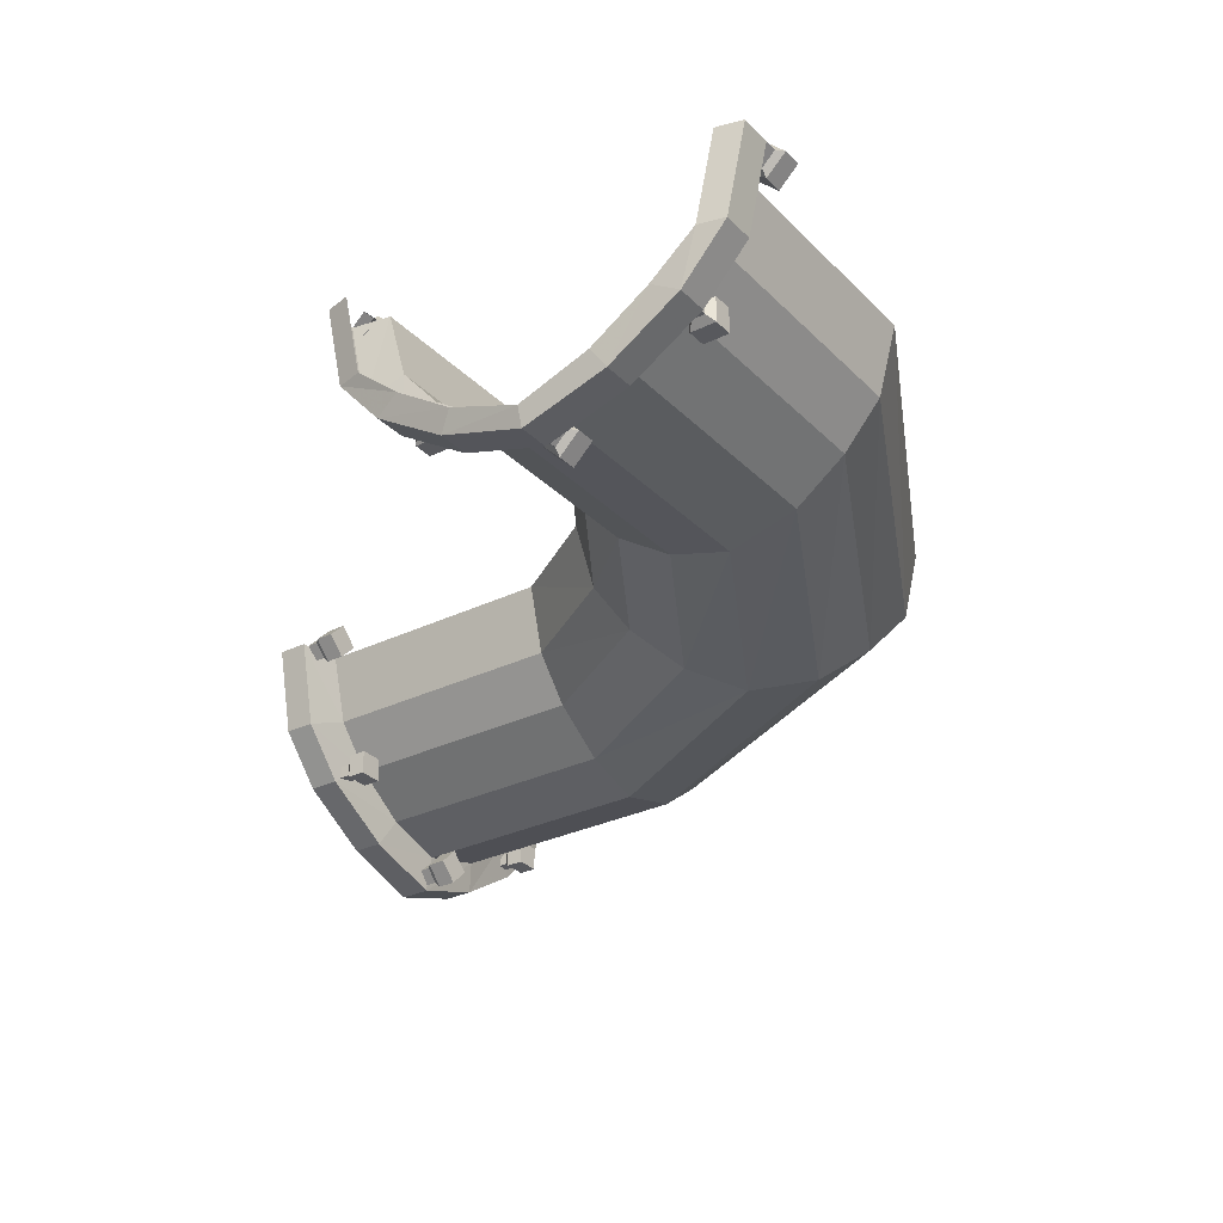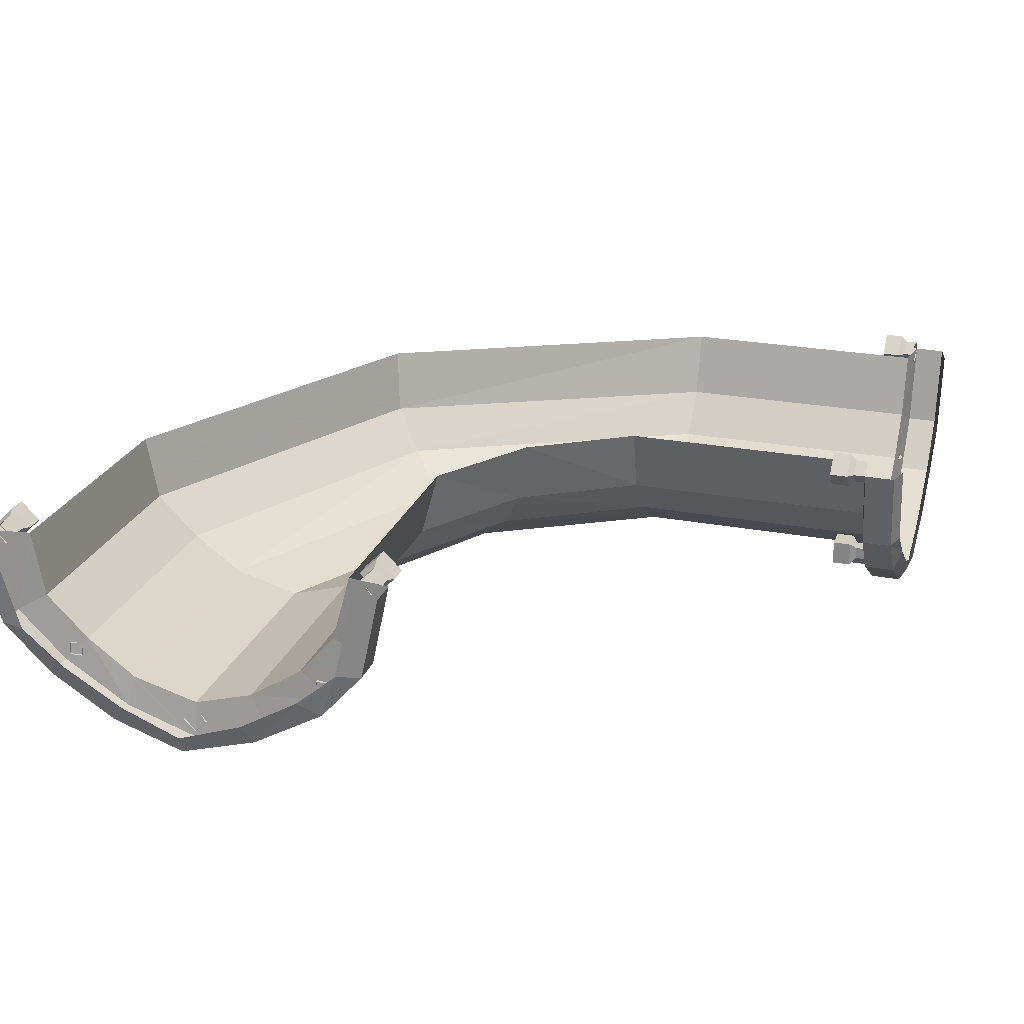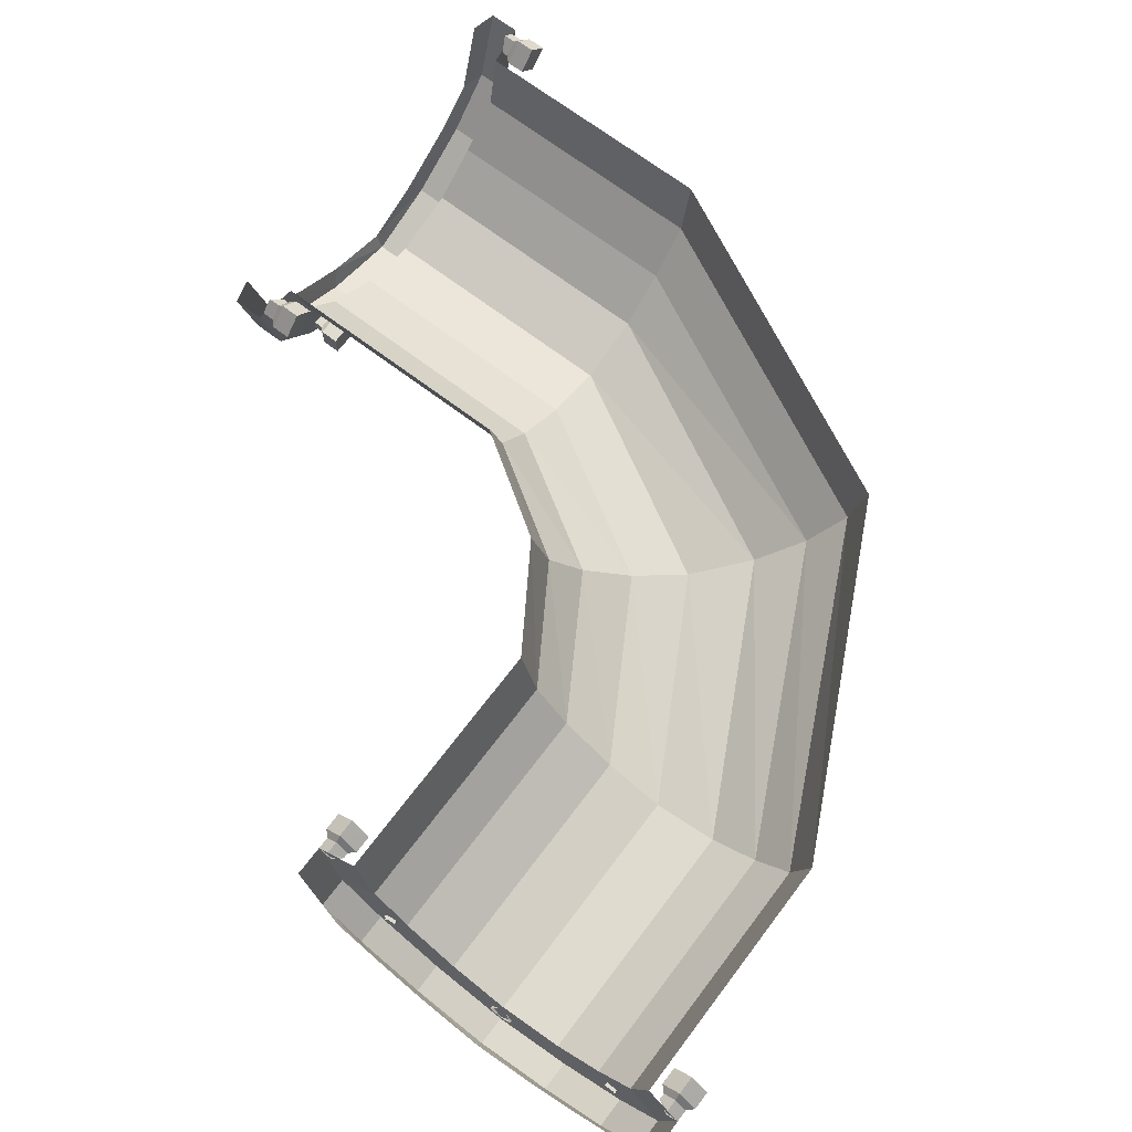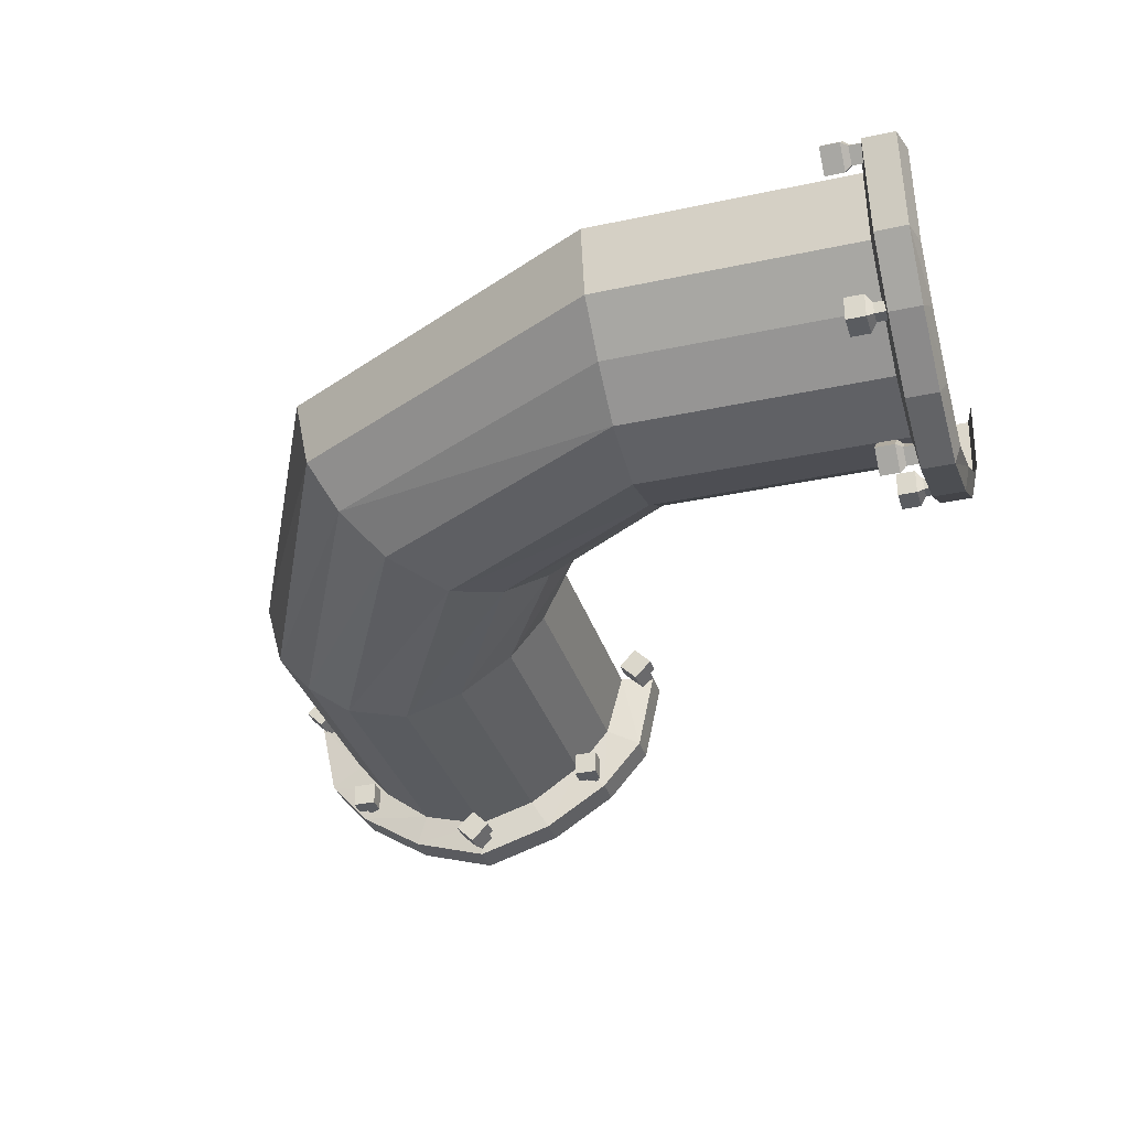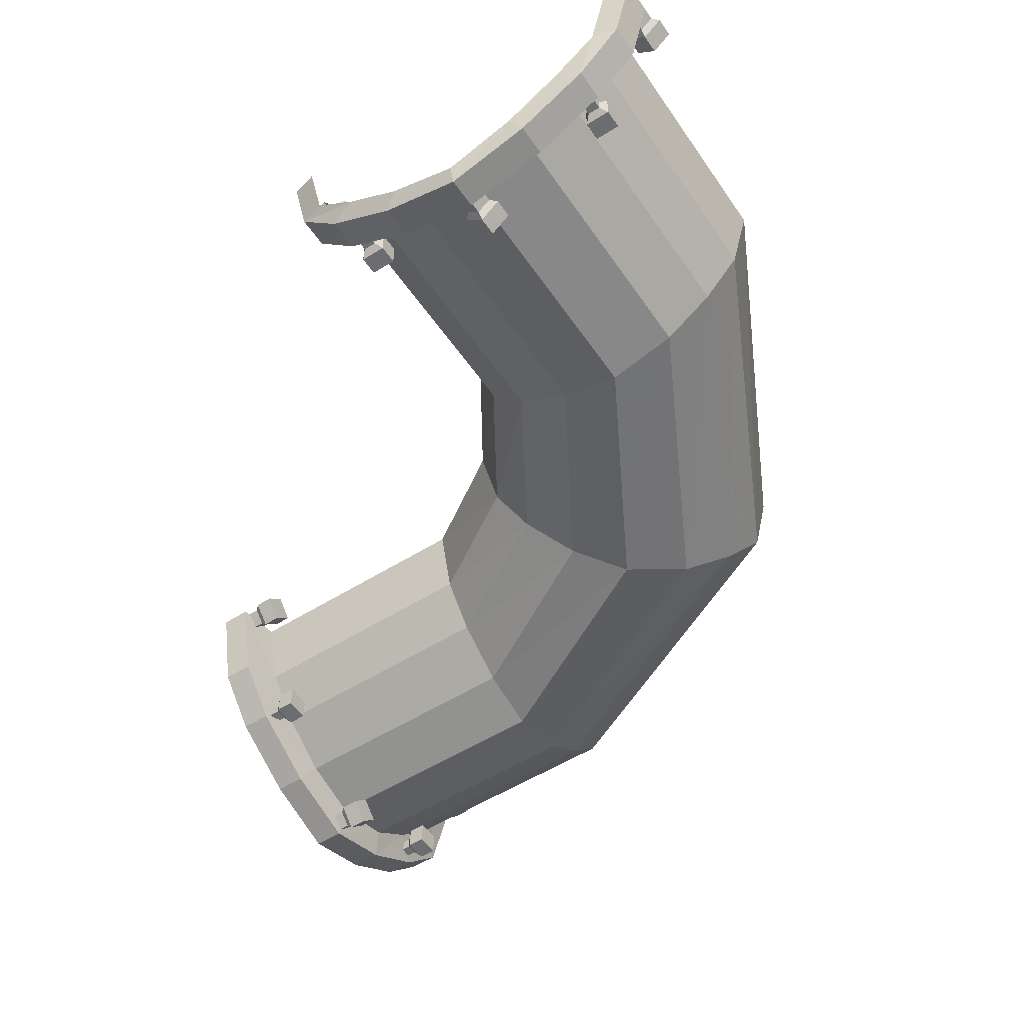
<metadata>
{"format":"obj","ext":"obj","renderer":"f3d","projection":"perspective","resolution":1024,"background":"white","views":[{"elev":-30.1,"azim":35.2,"up":"+Z"},{"elev":24.4,"azim":-72.6,"up":"+Z"},{"elev":69.6,"azim":37.1,"up":"+Z"},{"elev":-33.8,"azim":-163.6,"up":"+Z"},{"elev":-54.0,"azim":33.7,"up":"+Z"}]}
</metadata>
<code>
v 0.5234 -0.1328 -0.02344
v 0.5 -0.1328 -0.1094
v 0.2891 0.2969 -0.1094
v 0.3047 0.3047 -0.02344
v -0.1328 0.5078 -0.1094
v -0.1328 0.5234 -0.02344
v -0.4609 0.5078 -0.1094
v -0.4609 0.5234 -0.02344
v -0.4688 0.5469 -0.1328
v -0.4688 0.5781 -0.02344
v -0.5078 0.5469 -0.1328
v -0.5078 0.5781 -0.02344
v -0.5156 0.5156 -0.1328
v -0.5156 0.5469 -0.02344
v 0.4531 -0.1328 -0.1641
v 0.2578 0.2578 -0.1641
v -0.1328 0.4531 -0.1641
v -0.4609 0.4531 -0.1641
v -0.4688 0.4844 -0.1953
v -0.5078 0.4844 -0.1953
v -0.5156 0.4609 -0.1797
v 0.3906 -0.1328 -0.2109
v 0.2109 0.2109 -0.2109
v -0.1328 0.3906 -0.2109
v -0.4609 0.3906 -0.2109
v -0.4688 0.3984 -0.25
v -0.5078 0.3984 -0.25
v -0.5156 0.3828 -0.2266
v 0.3047 -0.1328 -0.2344
v 0.1484 0.1484 -0.2344
v -0.1328 0.3047 -0.2344
v -0.4609 0.3047 -0.2344
v -0.4688 0.3047 -0.2812
v -0.5078 0.3047 -0.2812
v -0.5156 0.3047 -0.2578
v 0.2266 -0.1328 -0.2109
v 0.09375 0.09375 -0.2109
v -0.1328 0.2266 -0.2109
v -0.4609 0.2266 -0.2109
v -0.4688 0.2031 -0.25
v -0.5078 0.2031 -0.25
v -0.5156 0.2188 -0.2266
v 0.1562 -0.1328 -0.1641
v 0.04688 0.04688 -0.1641
v -0.1328 0.1562 -0.1641
v -0.4609 0.1562 -0.1641
v -0.4688 0.1094 -0.1953
v -0.5078 0.1094 -0.1953
v -0.5156 0.1406 -0.1797
v 0.1094 -0.1328 -0.1094
v 0.01562 0.01562 -0.1094
v -0.1328 0.1094 -0.1094
v -0.4609 0.1094 -0.1094
v -0.4688 0.05469 -0.1328
v -0.5078 0.05469 -0.1328
v -0.5156 0.08594 -0.1328
v 0.08594 -0.1328 -0.02344
v 0 0 -0.02344
v -0.1328 0.08594 -0.02344
v -0.4609 0.08594 -0.02344
v -0.4688 0.03125 -0.02344
v -0.5078 0.03125 -0.02344
v -0.5156 0.0625 -0.02344
v -0.4531 0.5703 -0.02344
v -0.4688 0.5703 -0.02344
v -0.4688 0.5547 -0.007812
v -0.4531 0.5547 -0.007812
v -0.4453 0.5547 0
v -0.4453 0.5781 -0.02344
v -0.4531 0.5547 -0.03906
v -0.4688 0.5547 -0.03906
v -0.4531 0.5391 -0.02344
v -0.4609 0.5391 -0.02344
v -0.4453 0.5312 -0.02344
v -0.4219 0.5312 -0.02344
v -0.4219 0.5547 0
v -0.4219 0.5781 -0.02344
v -0.4453 0.5547 -0.04688
v -0.4219 0.5547 -0.04688
v -0.4531 0.3047 -0.2734
v -0.4688 0.3047 -0.2734
v -0.4688 0.3203 -0.2578
v -0.4531 0.3203 -0.2578
v -0.4453 0.3281 -0.2578
v -0.4453 0.3047 -0.2812
v -0.4531 0.2891 -0.2578
v -0.4688 0.2891 -0.2578
v -0.4531 0.3047 -0.2422
v -0.4609 0.3047 -0.2422
v -0.4453 0.3047 -0.2344
v -0.4219 0.3047 -0.2344
v -0.4219 0.3281 -0.2578
v -0.4219 0.3047 -0.2812
v -0.4453 0.2812 -0.2578
v -0.4219 0.2812 -0.2578
v -0.4531 0.4766 -0.1875
v -0.4688 0.4766 -0.1875
v -0.4688 0.4766 -0.1719
v -0.4531 0.4766 -0.1719
v -0.4453 0.4844 -0.1641
v -0.4453 0.4844 -0.1953
v -0.4531 0.4609 -0.1875
v -0.4688 0.4609 -0.1875
v -0.4531 0.4609 -0.1719
v -0.4609 0.4609 -0.1719
v -0.4453 0.4531 -0.1641
v -0.4219 0.4531 -0.1641
v -0.4219 0.4844 -0.1641
v -0.4219 0.4844 -0.1953
v -0.4453 0.4531 -0.1953
v -0.4219 0.4531 -0.1953
v -0.4531 0.1172 -0.1719
v -0.4688 0.1172 -0.1719
v -0.4688 0.1172 -0.1875
v -0.4531 0.1172 -0.1875
v -0.4453 0.1094 -0.1953
v -0.4453 0.1094 -0.1641
v -0.4531 0.1328 -0.1719
v -0.4688 0.1328 -0.1719
v -0.4531 0.1328 -0.1875
v -0.4609 0.1328 -0.1875
v -0.4453 0.1406 -0.1953
v -0.4219 0.1406 -0.1953
v -0.4219 0.1094 -0.1953
v -0.4219 0.1094 -0.1641
v -0.4453 0.1406 -0.1641
v -0.4219 0.1406 -0.1641
v -0.4531 0.03906 -0.02344
v -0.4688 0.03906 -0.02344
v -0.4688 0.05469 -0.03906
v -0.4531 0.05469 -0.03906
v -0.4453 0.05469 -0.04688
v -0.4453 0.03125 -0.02344
v -0.4531 0.05469 -0.007812
v -0.4688 0.05469 -0.007812
v -0.4531 0.07031 -0.02344
v -0.4609 0.07031 -0.02344
v -0.4453 0.07812 -0.02344
v -0.4219 0.07812 -0.02344
v -0.4219 0.05469 -0.04688
v -0.4219 0.03125 -0.02344
v -0.4453 0.05469 0
v -0.4219 0.05469 0
v 0.5234 -0.4609 -0.02344
v 0.5 -0.4609 -0.1094
v 0.4531 -0.4609 -0.1641
v 0.3906 -0.4609 -0.2109
v 0.3047 -0.4609 -0.2344
v 0.2266 -0.4609 -0.2109
v 0.1562 -0.4609 -0.1641
v 0.1094 -0.4609 -0.1094
v 0.08594 -0.4609 -0.02344
v 0.0625 -0.4688 -0.1328
v 0.03906 -0.4688 -0.02344
v 0.0625 -0.5078 -0.1328
v 0.03906 -0.5078 -0.02344
v 0.09375 -0.5156 -0.1328
v 0.07031 -0.5156 -0.02344
v 0.03906 -0.4531 -0.02344
v 0.05469 -0.4688 -0.007812
v 0.05469 -0.4531 -0.007812
v 0.05469 -0.4453 0
v 0.03125 -0.4453 -0.02344
v 0.05469 -0.4531 -0.03906
v 0.05469 -0.4688 -0.03906
v 0.07031 -0.4531 -0.02344
v 0.07031 -0.4609 -0.02344
v 0.07812 -0.4453 -0.02344
v 0.07812 -0.4219 -0.02344
v 0.05469 -0.4219 0
v 0.03125 -0.4219 -0.02344
v 0.05469 -0.4453 -0.04688
v 0.05469 -0.4219 -0.04688
v 0.2891 -0.4531 -0.2578
v 0.2891 -0.4688 -0.2578
v 0.3047 -0.4609 -0.2422
v 0.3047 -0.4531 -0.2422
v 0.3047 -0.4453 -0.2344
v 0.2812 -0.4453 -0.2578
v 0.3047 -0.4531 -0.2734
v 0.3047 -0.4688 -0.2734
v 0.3203 -0.4531 -0.2578
v 0.3203 -0.4688 -0.2578
v 0.3047 -0.4453 -0.2812
v 0.3281 -0.4453 -0.2578
v 0.3281 -0.4219 -0.2578
v 0.3047 -0.4219 -0.2344
v 0.2812 -0.4219 -0.2578
v 0.3047 -0.4219 -0.2812
v 0.125 -0.4688 -0.1719
v 0.125 -0.4531 -0.1719
v 0.125 -0.4531 -0.1875
v 0.125 -0.4688 -0.1875
v 0.1406 -0.4531 -0.1875
v 0.1406 -0.4609 -0.1875
v 0.1406 -0.4531 -0.1719
v 0.1406 -0.4688 -0.1719
v 0.1172 -0.4453 -0.1641
v 0.1172 -0.4453 -0.1953
v 0.1484 -0.4453 -0.1953
v 0.1484 -0.4453 -0.1641
v 0.1484 -0.4219 -0.1641
v 0.1172 -0.4219 -0.1641
v 0.1172 -0.4219 -0.1953
v 0.1484 -0.4219 -0.1953
v 0.1172 -0.4688 -0.1953
v 0.1172 -0.5078 -0.1953
v 0.1484 -0.5156 -0.1797
v 0.2031 -0.4688 -0.25
v 0.2031 -0.5078 -0.25
v 0.2188 -0.5156 -0.2266
v 0.3047 -0.4688 -0.2812
v 0.3047 -0.5078 -0.2812
v 0.3047 -0.5156 -0.2578
v 0.5703 -0.4688 -0.02344
v 0.5703 -0.4531 -0.02344
v 0.5547 -0.4531 -0.007812
v 0.5547 -0.4688 -0.007812
v 0.5391 -0.4531 -0.02344
v 0.5391 -0.4609 -0.02344
v 0.5547 -0.4531 -0.03906
v 0.5547 -0.4688 -0.03906
v 0.5781 -0.4453 -0.02344
v 0.5547 -0.4453 0
v 0.5312 -0.4453 -0.02344
v 0.5547 -0.4453 -0.04688
v 0.5547 -0.4219 -0.04688
v 0.5781 -0.4219 -0.02344
v 0.5547 -0.4219 0
v 0.5312 -0.4219 -0.02344
v 0.4844 -0.4531 -0.1719
v 0.4844 -0.4688 -0.1719
v 0.4844 -0.4688 -0.1875
v 0.4844 -0.4531 -0.1875
v 0.4922 -0.4453 -0.1953
v 0.4922 -0.4453 -0.1641
v 0.4688 -0.4531 -0.1719
v 0.4688 -0.4688 -0.1719
v 0.4688 -0.4531 -0.1875
v 0.4688 -0.4609 -0.1875
v 0.4609 -0.4453 -0.1953
v 0.4609 -0.4219 -0.1953
v 0.4922 -0.4219 -0.1953
v 0.4922 -0.4219 -0.1641
v 0.4609 -0.4453 -0.1641
v 0.4609 -0.4219 -0.1641
v 0.5469 -0.4688 -0.1328
v 0.4922 -0.4688 -0.1953
v 0.4062 -0.4688 -0.25
v 0.4062 -0.5078 -0.25
v 0.3906 -0.5156 -0.2266
v 0.5703 -0.5078 -0.02344
v 0.5469 -0.5078 -0.1328
v 0.4922 -0.5078 -0.1953
v 0.4609 -0.5156 -0.1797
v 0.5391 -0.5156 -0.02344
v 0.5156 -0.5156 -0.1328
f 1 2 3
f 1 3 4
f 4 3 5
f 4 5 6
f 6 5 7
f 6 7 8
f 2 15 16
f 2 16 3
f 3 16 17
f 3 17 5
f 5 17 18
f 5 18 7
f 15 22 23
f 15 23 16
f 16 23 24
f 16 24 17
f 17 24 25
f 17 25 18
f 22 29 30
f 22 30 23
f 23 30 31
f 23 31 24
f 24 31 32
f 24 32 25
f 2 1 144
f 2 144 145
f 2 145 15
f 15 145 146
f 15 146 22
f 22 146 147
f 22 147 29
f 29 147 148
f 8 7 9
f 8 9 10
f 12 11 13
f 12 13 14
f 7 18 19
f 7 19 9
f 11 20 21
f 11 21 13
f 18 25 26
f 18 26 19
f 20 27 28
f 20 28 21
f 25 32 33
f 25 33 26
f 27 34 35
f 27 35 28
f 32 39 40
f 32 40 33
f 34 41 42
f 34 42 35
f 39 46 47
f 39 47 40
f 41 48 49
f 41 49 42
f 46 53 54
f 46 54 47
f 48 55 56
f 48 56 49
f 53 60 61
f 53 61 54
f 55 62 63
f 55 63 56
f 152 151 153
f 152 153 154
f 156 155 157
f 156 157 158
f 151 150 206
f 151 206 153
f 155 207 208
f 155 208 157
f 150 149 209
f 150 209 206
f 207 210 211
f 207 211 208
f 149 148 212
f 149 212 209
f 210 213 214
f 210 214 211
f 145 144 215
f 145 215 247
f 145 247 146
f 146 247 248
f 146 248 147
f 147 248 249
f 147 249 148
f 148 249 212
f 213 250 251
f 213 251 214
f 250 254 255
f 250 255 251
f 253 252 256
f 253 256 257
f 253 257 254
f 254 257 255
f 10 9 11
f 10 11 12
f 9 19 20
f 9 20 11
f 19 26 27
f 19 27 20
f 26 33 34
f 26 34 27
f 33 40 41
f 33 41 34
f 40 47 48
f 40 48 41
f 47 54 55
f 47 55 48
f 54 61 62
f 54 62 55
f 154 153 155
f 154 155 156
f 153 206 207
f 153 207 155
f 206 209 210
f 206 210 207
f 209 212 213
f 209 213 210
f 212 249 250
f 212 250 213
f 247 215 252
f 247 252 253
f 247 253 248
f 248 253 254
f 248 254 249
f 249 254 250
f 29 36 37
f 29 37 30
f 30 37 38
f 30 38 31
f 31 38 39
f 31 39 32
f 36 43 44
f 36 44 37
f 37 44 45
f 37 45 38
f 38 45 46
f 38 46 39
f 43 50 51
f 43 51 44
f 44 51 52
f 44 52 45
f 45 52 53
f 45 53 46
f 50 57 58
f 50 58 51
f 51 58 59
f 51 59 52
f 52 59 60
f 52 60 53
f 29 148 36
f 36 148 149
f 36 149 43
f 43 149 150
f 43 150 50
f 50 150 151
f 50 151 57
f 57 151 152
f 64 65 66
f 64 66 67
f 71 70 72
f 71 72 73
f 68 76 69
f 69 76 77
f 74 78 79
f 74 79 75
f 80 81 82
f 80 82 83
f 87 86 88
f 87 88 89
f 84 92 85
f 85 92 93
f 90 94 95
f 90 95 91
f 96 97 98
f 96 98 99
f 103 102 104
f 103 104 105
f 100 108 101
f 101 108 109
f 106 110 111
f 106 111 107
f 112 113 114
f 112 114 115
f 119 118 120
f 119 120 121
f 116 124 117
f 117 124 125
f 122 126 127
f 122 127 123
f 128 129 130
f 128 130 131
f 135 134 136
f 135 136 137
f 132 140 133
f 133 140 141
f 138 142 143
f 138 143 139
f 159 154 160
f 159 160 161
f 165 164 166
f 165 166 167
f 162 170 163
f 163 170 171
f 168 172 173
f 168 173 169
f 174 175 176
f 174 176 177
f 183 182 177
f 183 177 176
f 178 185 186
f 178 186 187
f 178 187 179
f 179 187 188
f 190 191 192
f 190 192 193
f 195 194 196
f 195 196 197
f 198 203 199
f 199 203 204
f 200 205 201
f 201 205 202
f 215 216 217
f 215 217 218
f 220 219 221
f 220 221 222
f 223 228 224
f 224 228 229
f 225 230 226
f 226 230 227
f 231 232 233
f 231 233 234
f 238 237 239
f 238 239 240
f 235 243 236
f 236 243 244
f 241 245 246
f 241 246 242
f 64 67 68
f 64 68 69
f 64 70 65
f 65 70 71
f 73 72 67
f 73 67 66
f 68 74 75
f 68 75 76
f 69 77 78
f 70 78 72
f 72 78 74
f 78 77 79
f 80 83 84
f 80 84 85
f 80 86 81
f 81 86 87
f 89 88 83
f 89 83 82
f 84 90 91
f 84 91 92
f 85 93 94
f 86 94 88
f 88 94 90
f 94 93 95
f 96 99 100
f 96 100 101
f 96 102 97
f 97 102 103
f 105 104 99
f 105 99 98
f 100 106 107
f 100 107 108
f 101 109 110
f 102 110 104
f 104 110 106
f 110 109 111
f 112 115 116
f 112 116 117
f 112 118 113
f 113 118 119
f 121 120 115
f 121 115 114
f 116 122 123
f 116 123 124
f 117 125 126
f 118 126 120
f 120 126 122
f 126 125 127
f 128 131 132
f 128 132 133
f 128 134 129
f 129 134 135
f 137 136 131
f 137 131 130
f 132 138 139
f 132 139 140
f 133 141 142
f 134 142 136
f 136 142 138
f 142 141 143
f 159 161 162
f 159 162 163
f 159 164 154
f 154 164 165
f 167 166 161
f 167 161 160
f 162 168 169
f 162 169 170
f 163 171 172
f 164 172 166
f 166 172 168
f 172 171 173
f 174 177 178
f 174 178 179
f 174 180 175
f 175 180 181
f 181 180 182
f 181 182 183
f 182 185 177
f 177 185 178
f 179 188 184
f 184 188 189
f 184 189 185
f 185 189 186
f 193 192 194
f 193 194 195
f 197 196 191
f 197 191 190
f 192 191 198
f 192 198 199
f 194 200 196
f 196 200 201
f 198 201 202
f 198 202 203
f 199 204 200
f 200 204 205
f 218 217 219
f 218 219 220
f 222 221 216
f 222 216 215
f 217 216 223
f 217 223 224
f 219 225 221
f 221 225 226
f 223 226 227
f 223 227 228
f 224 229 225
f 225 229 230
f 231 234 235
f 231 235 236
f 231 237 232
f 232 237 238
f 240 239 234
f 240 234 233
f 235 241 242
f 235 242 243
f 236 244 245
f 237 245 239
f 239 245 241
f 245 244 246
f 64 69 70
f 67 72 74
f 67 74 68
f 69 78 70
f 75 79 77
f 75 77 76
f 80 85 86
f 83 88 90
f 83 90 84
f 85 94 86
f 91 95 93
f 91 93 92
f 96 101 102
f 99 104 106
f 99 106 100
f 101 110 102
f 107 111 109
f 107 109 108
f 112 117 118
f 115 120 122
f 115 122 116
f 117 126 118
f 123 127 125
f 123 125 124
f 128 133 134
f 131 136 138
f 131 138 132
f 133 142 134
f 139 143 141
f 139 141 140
f 159 163 164
f 161 166 168
f 161 168 162
f 163 172 164
f 169 173 171
f 169 171 170
f 174 179 180
f 180 179 184
f 180 184 182
f 182 184 185
f 186 189 187
f 187 189 188
f 192 199 194
f 194 199 200
f 196 201 191
f 191 201 198
f 202 205 204
f 202 204 203
f 217 224 219
f 219 224 225
f 221 226 216
f 216 226 223
f 227 230 229
f 227 229 228
f 231 236 237
f 234 239 241
f 234 241 235
f 236 245 237
f 242 246 244
f 242 244 243

</code>
